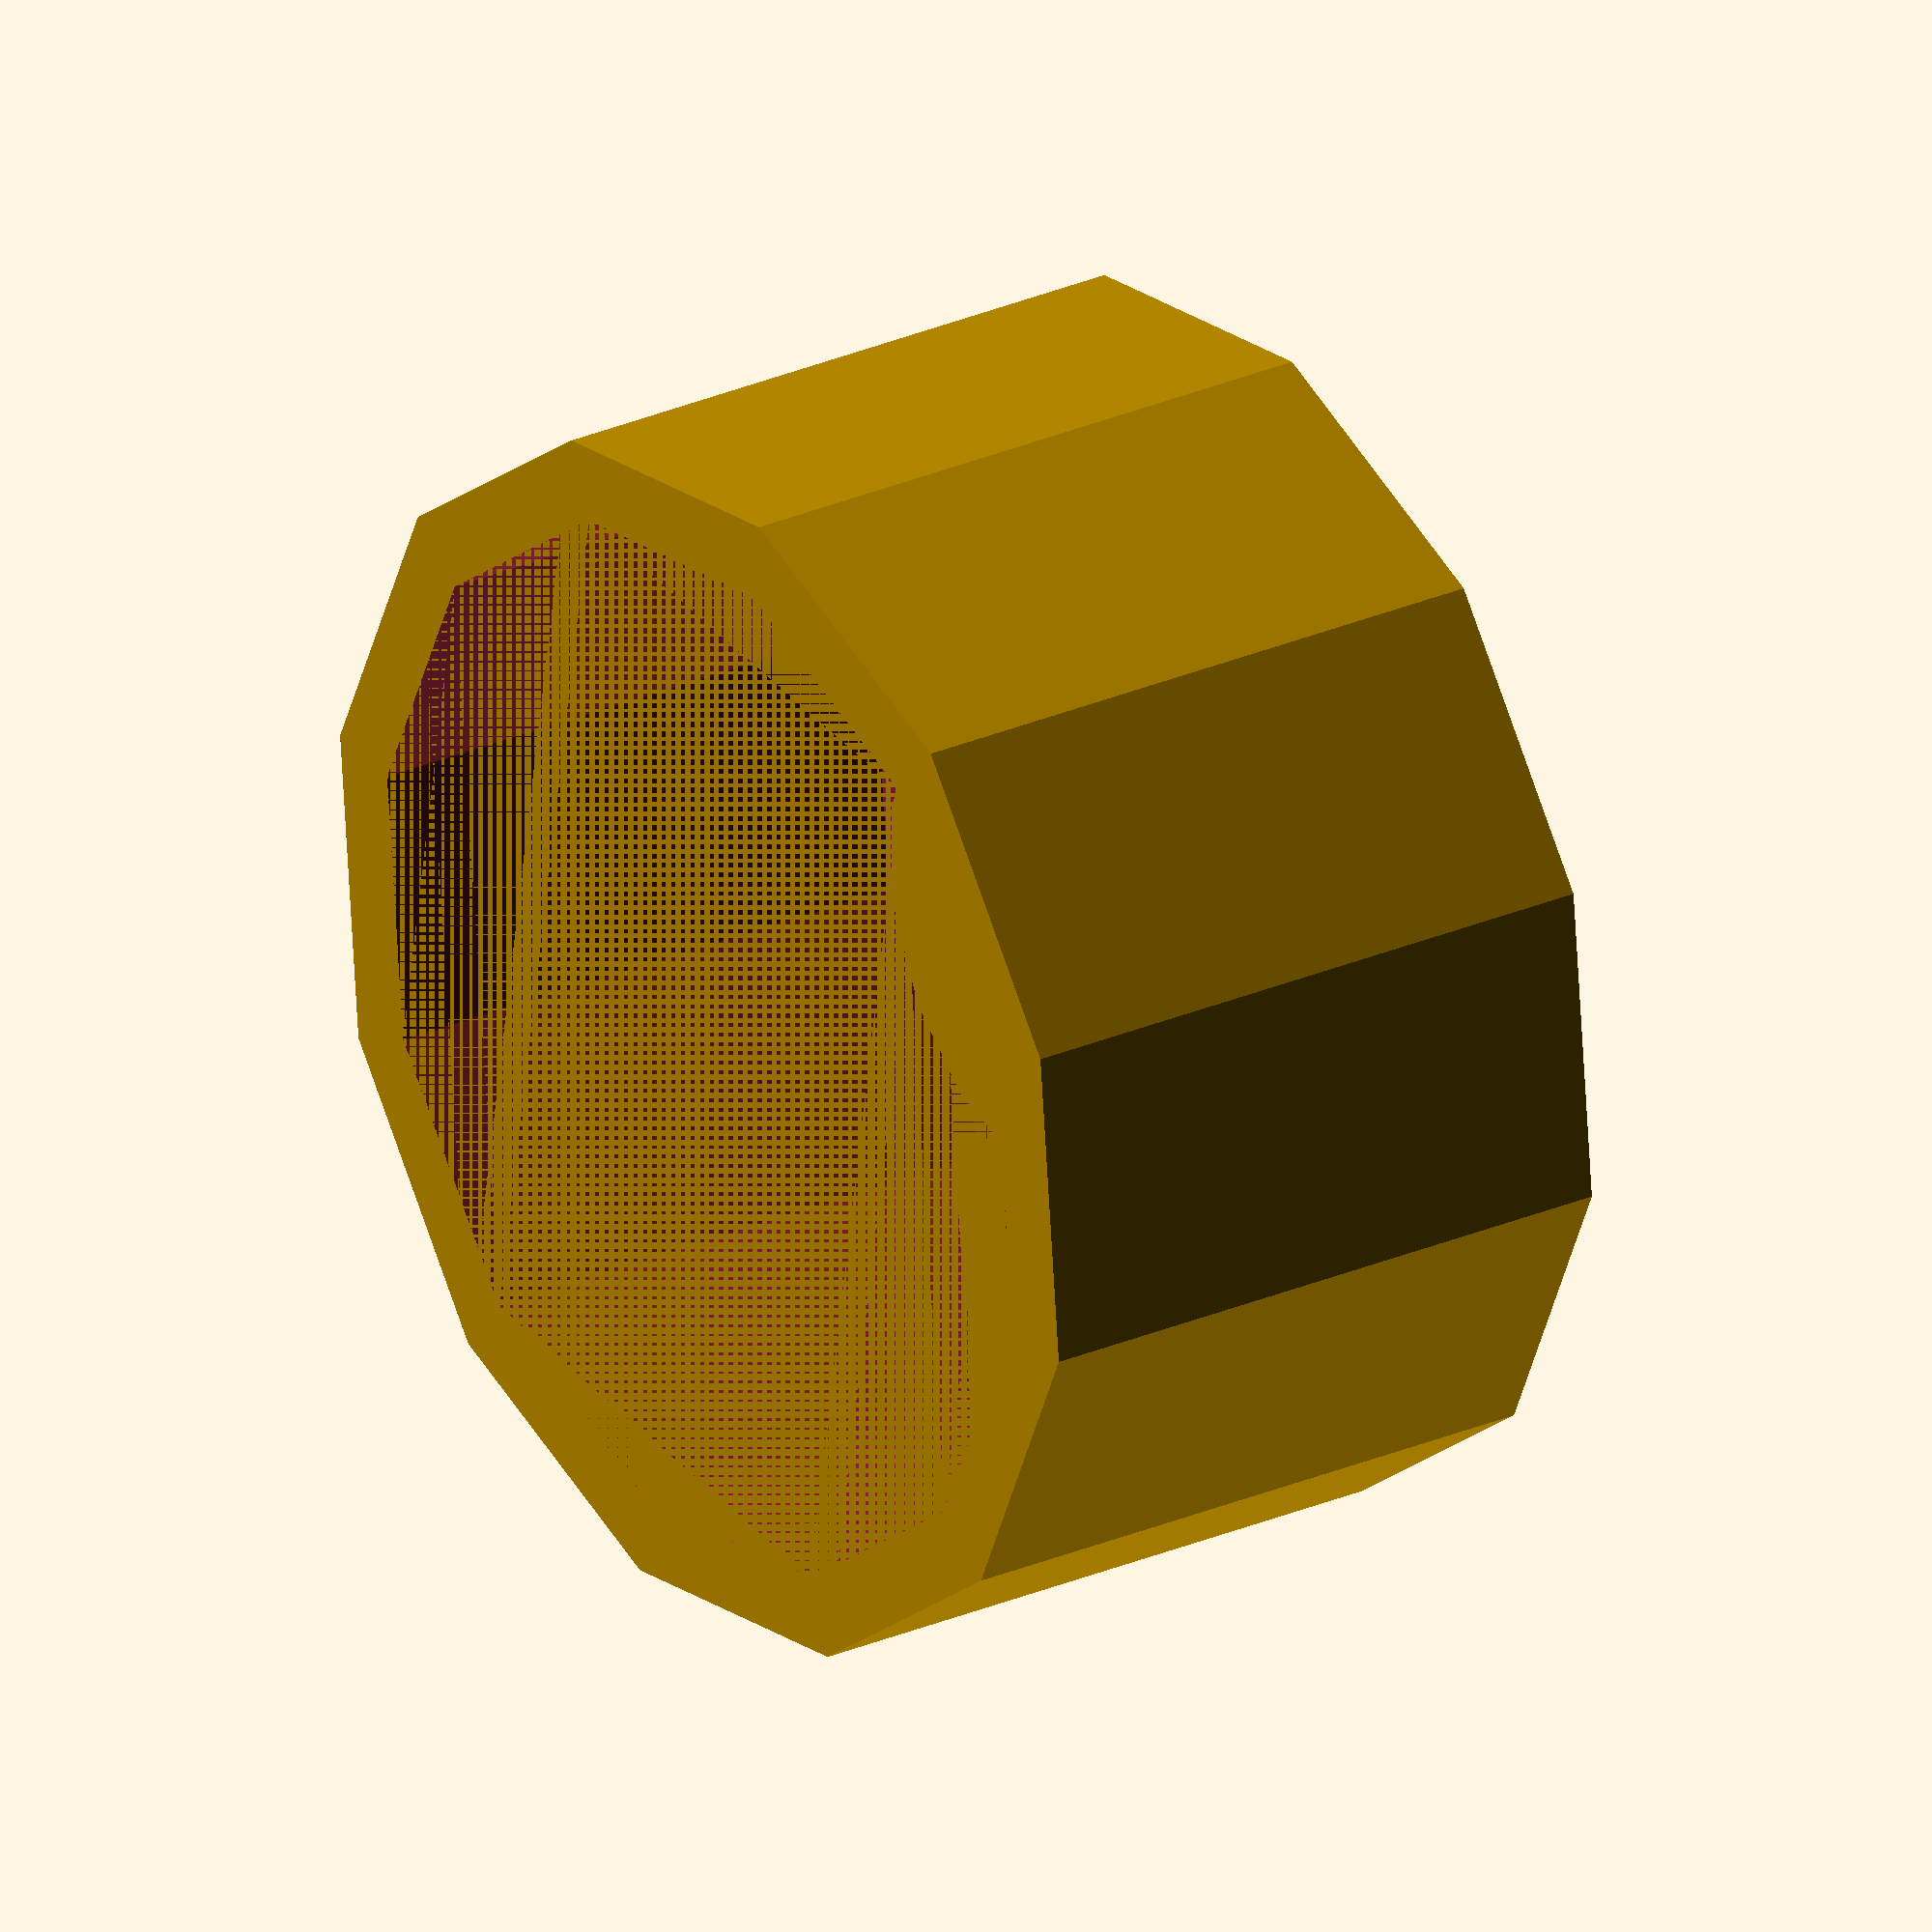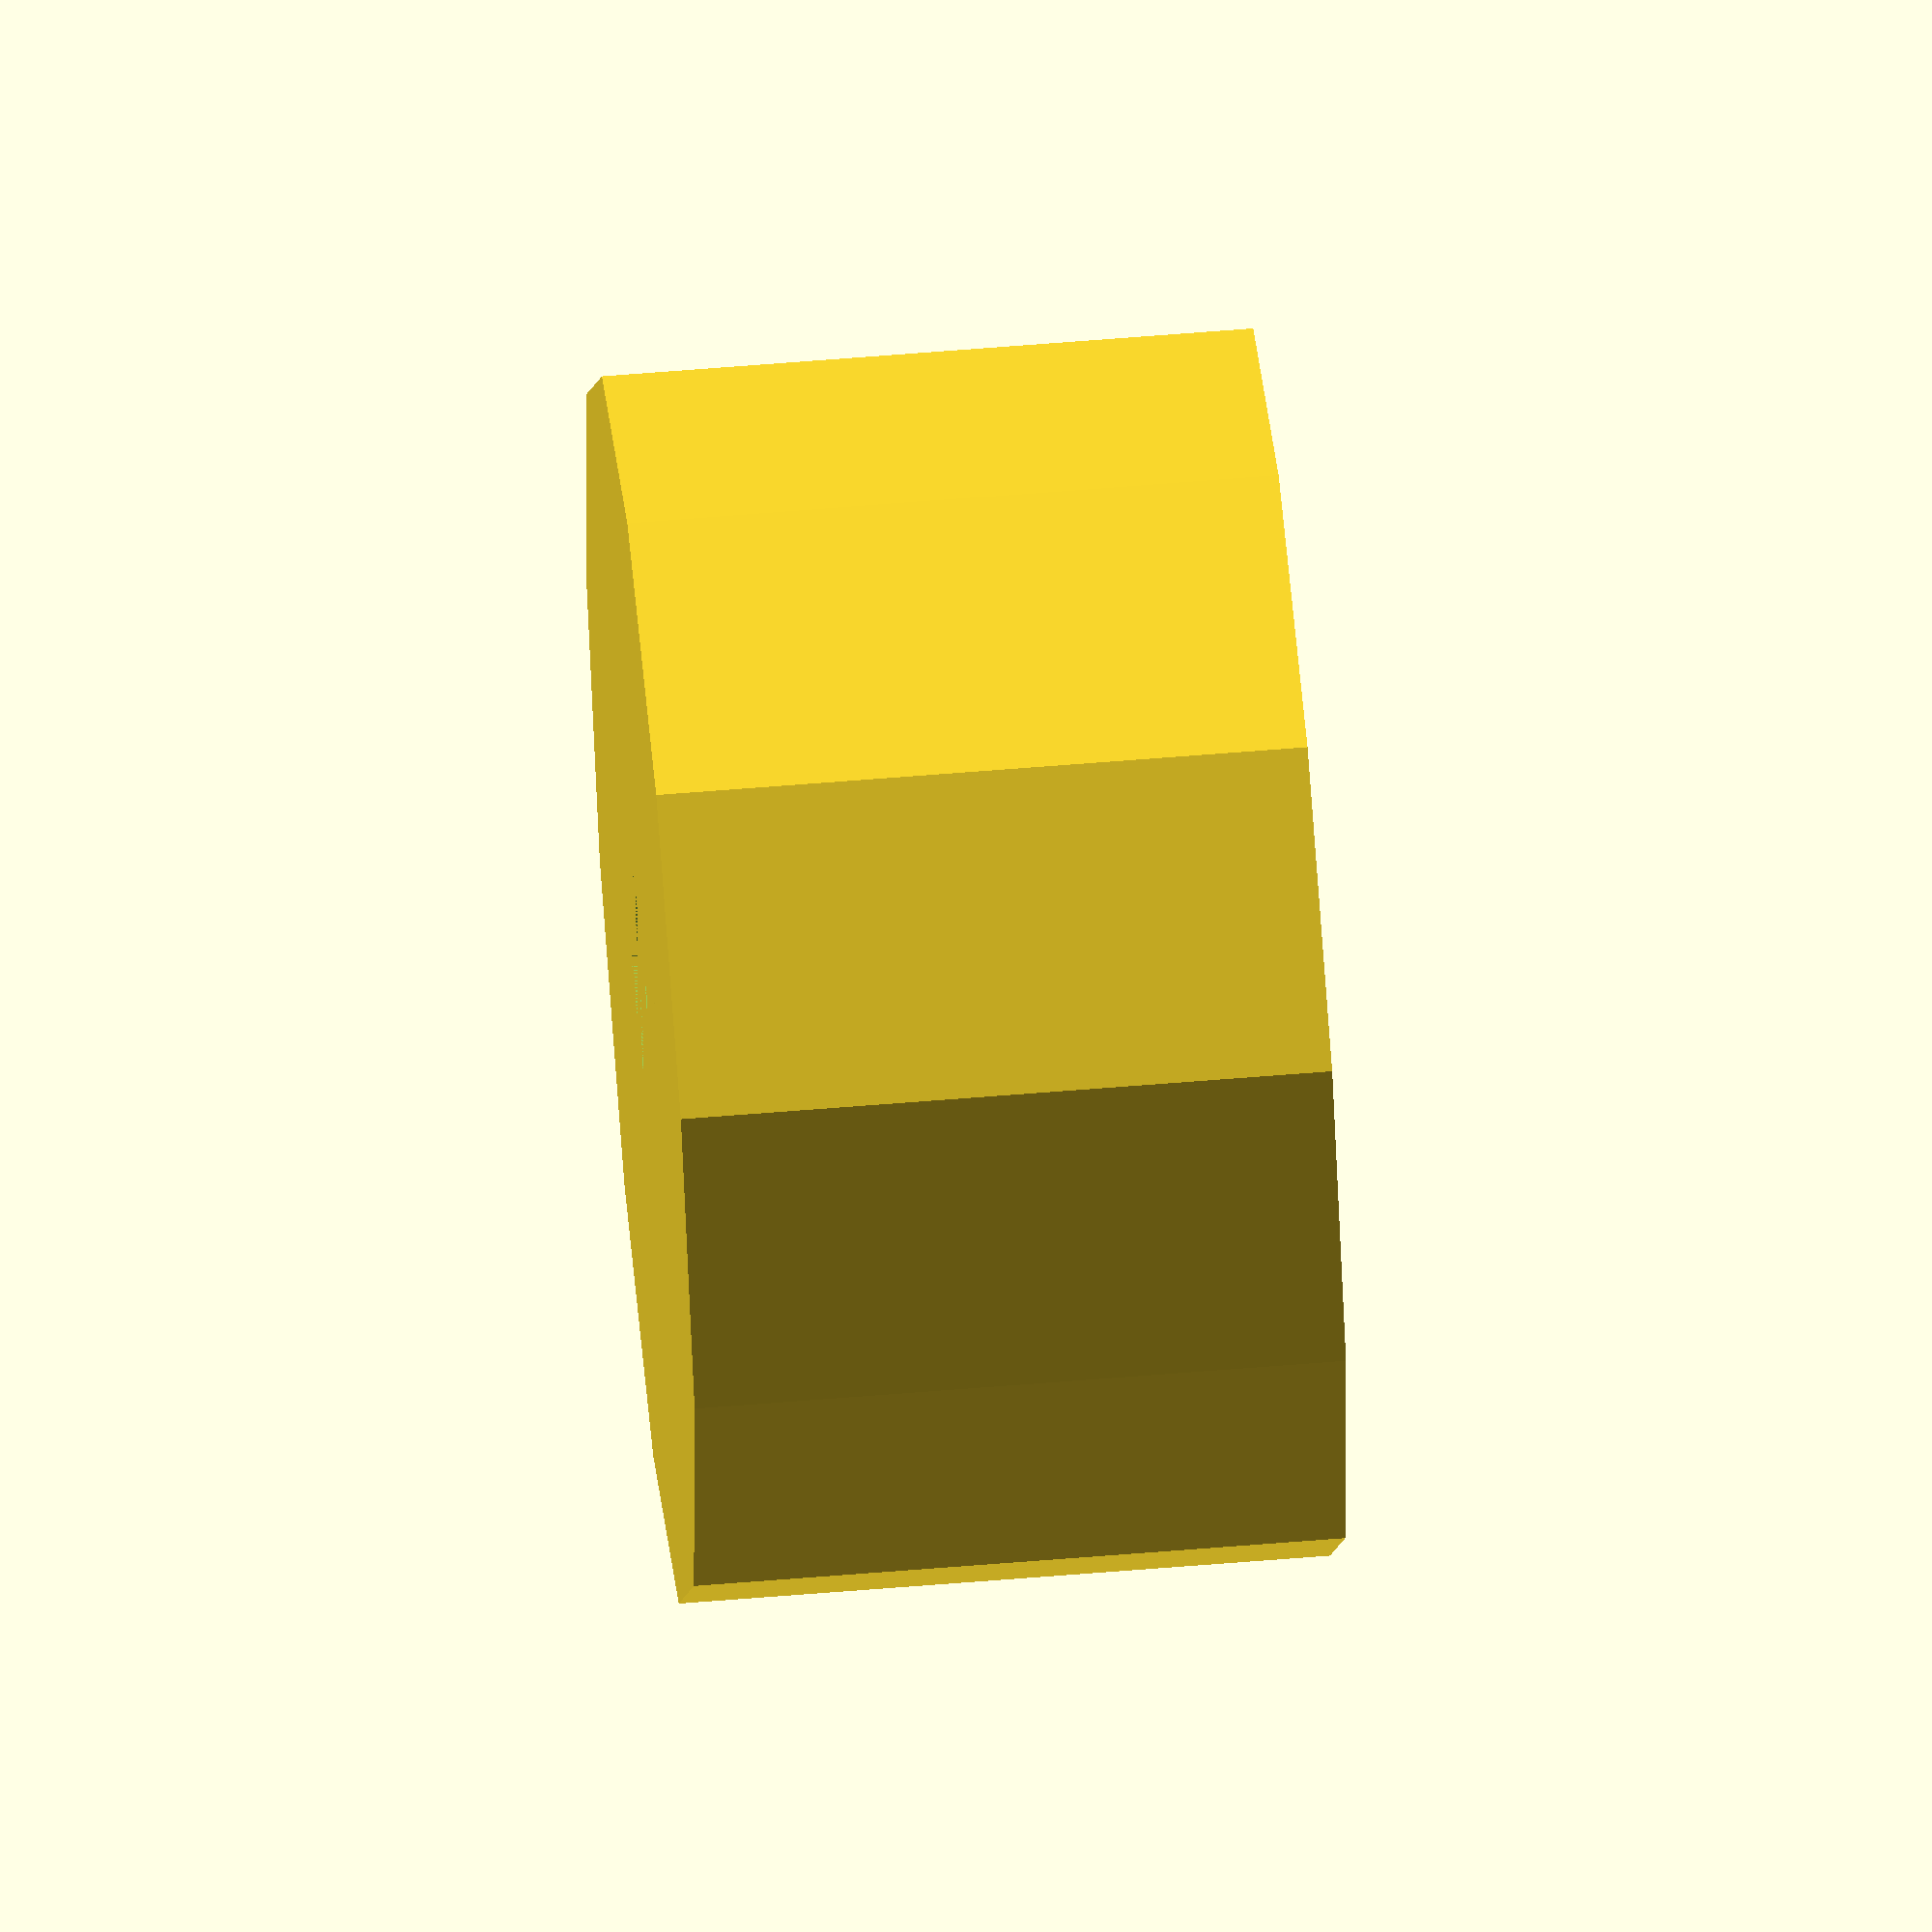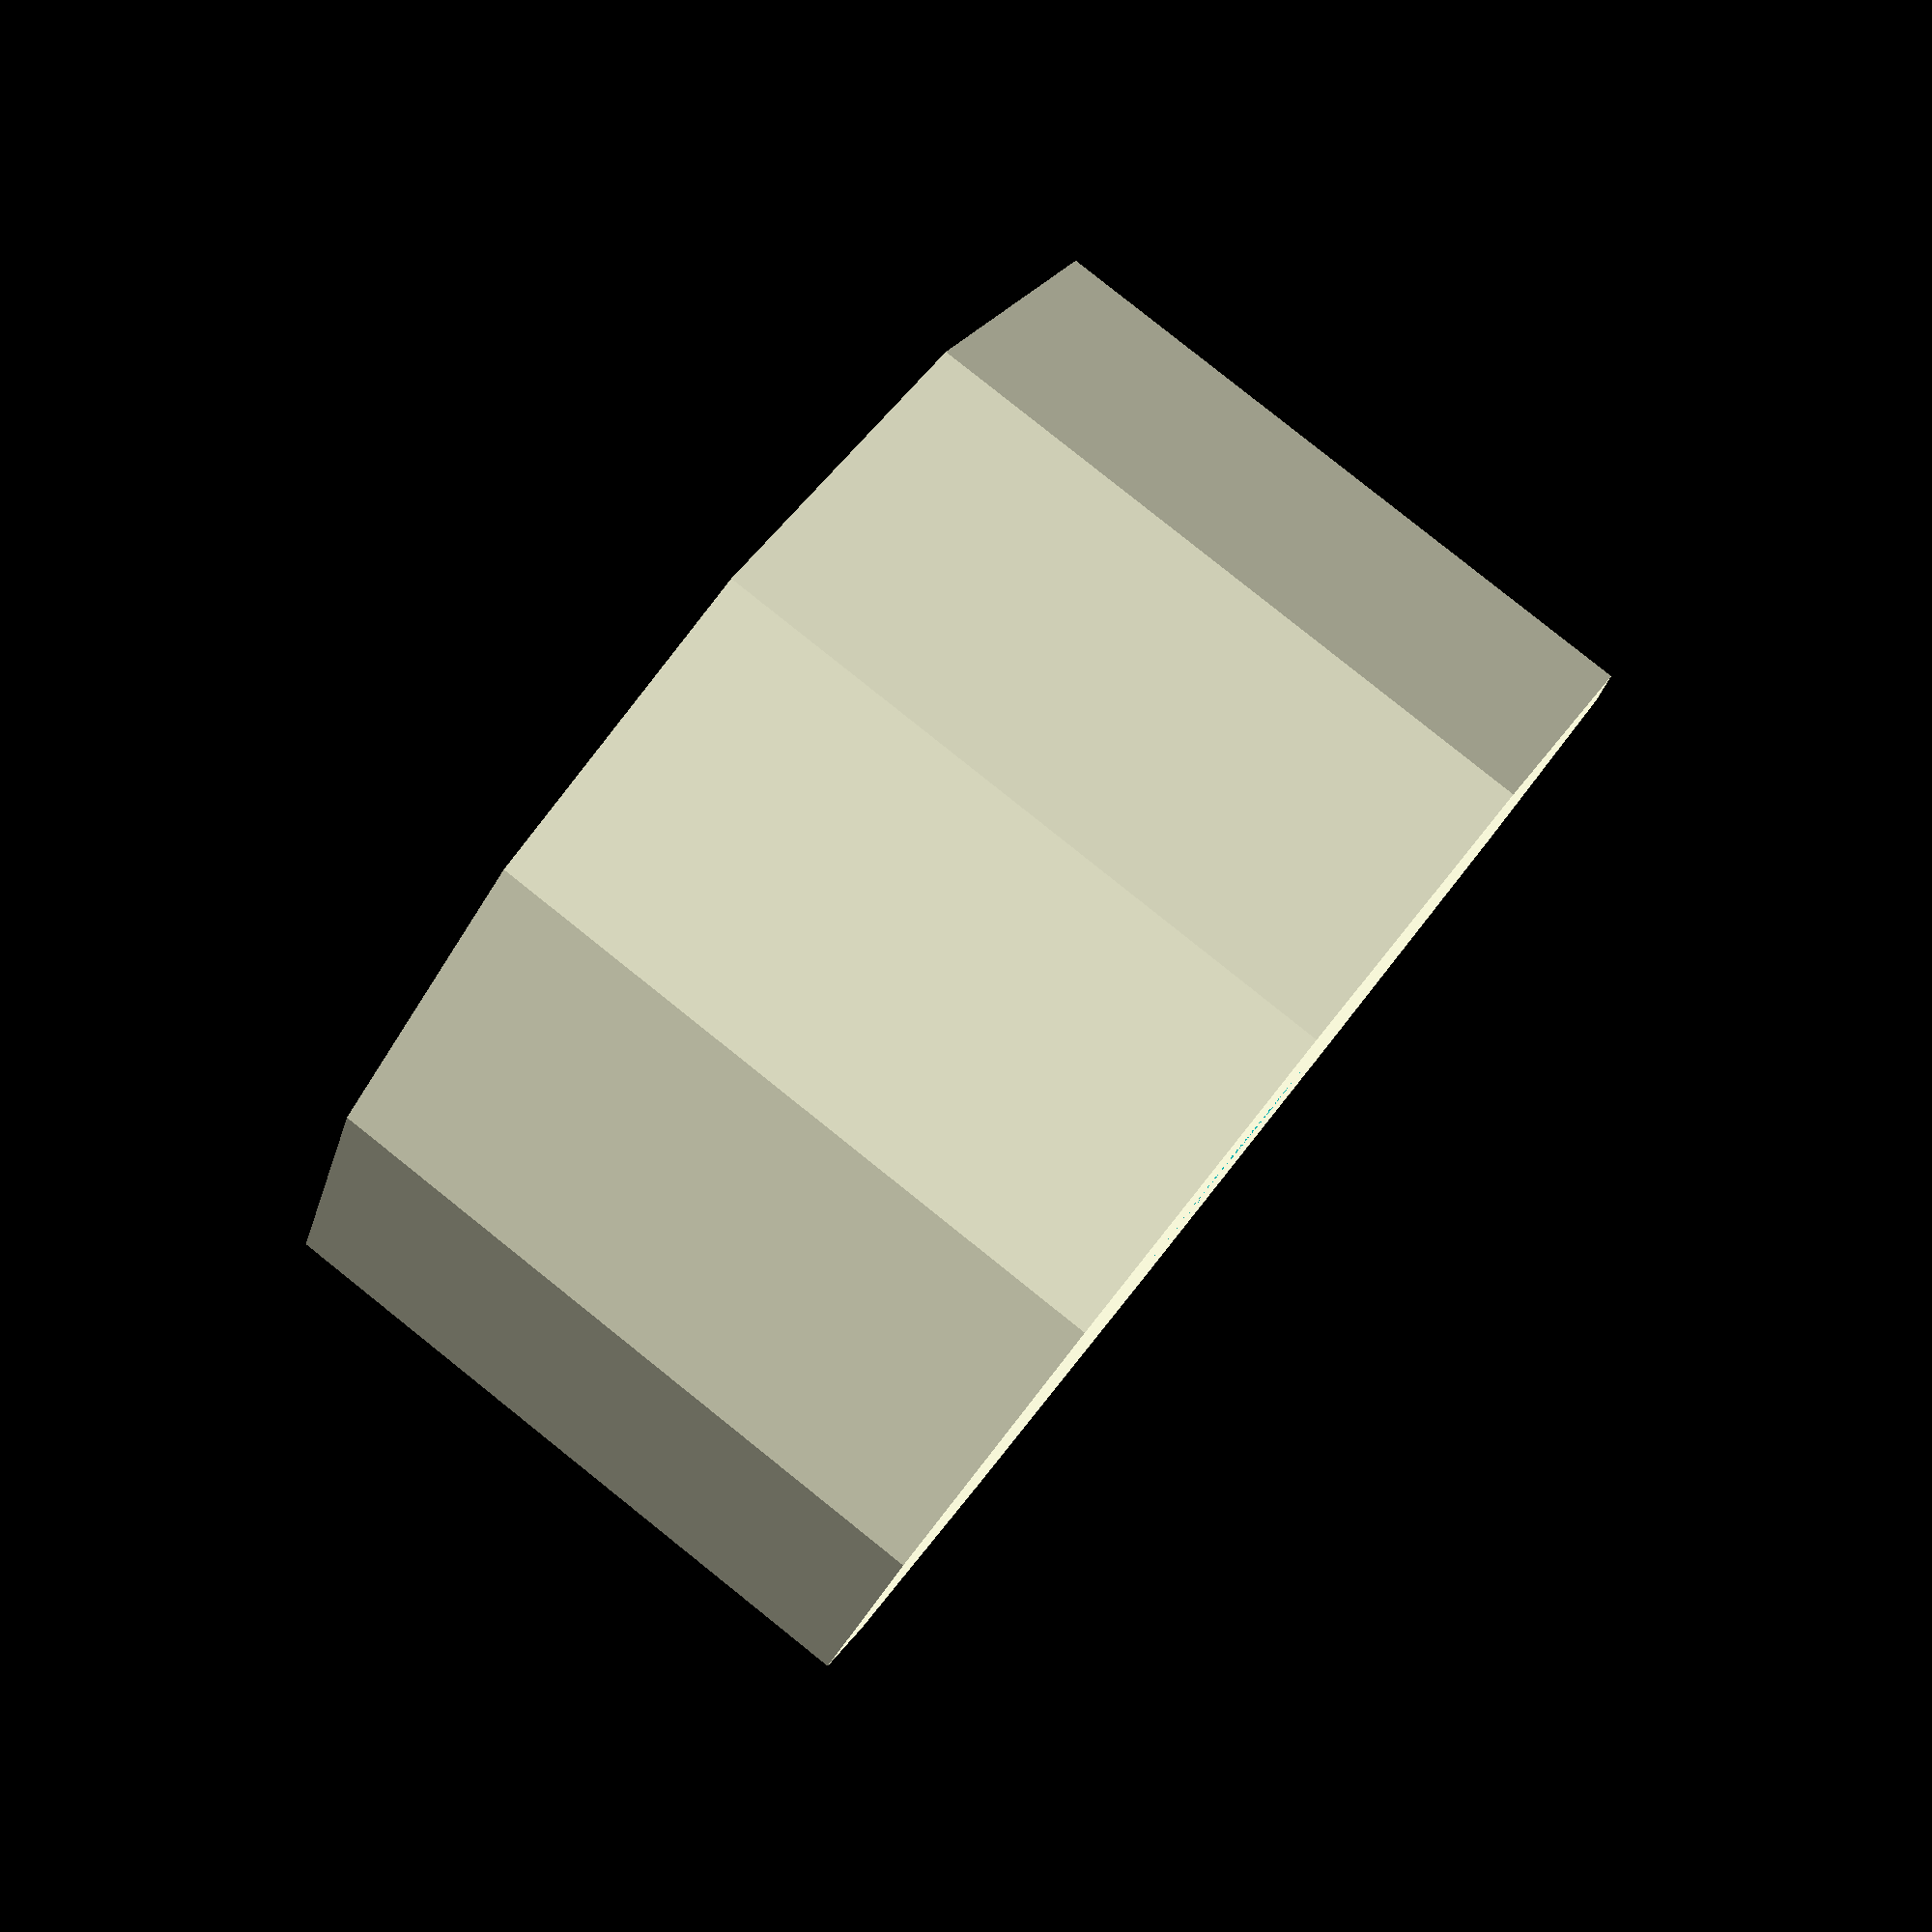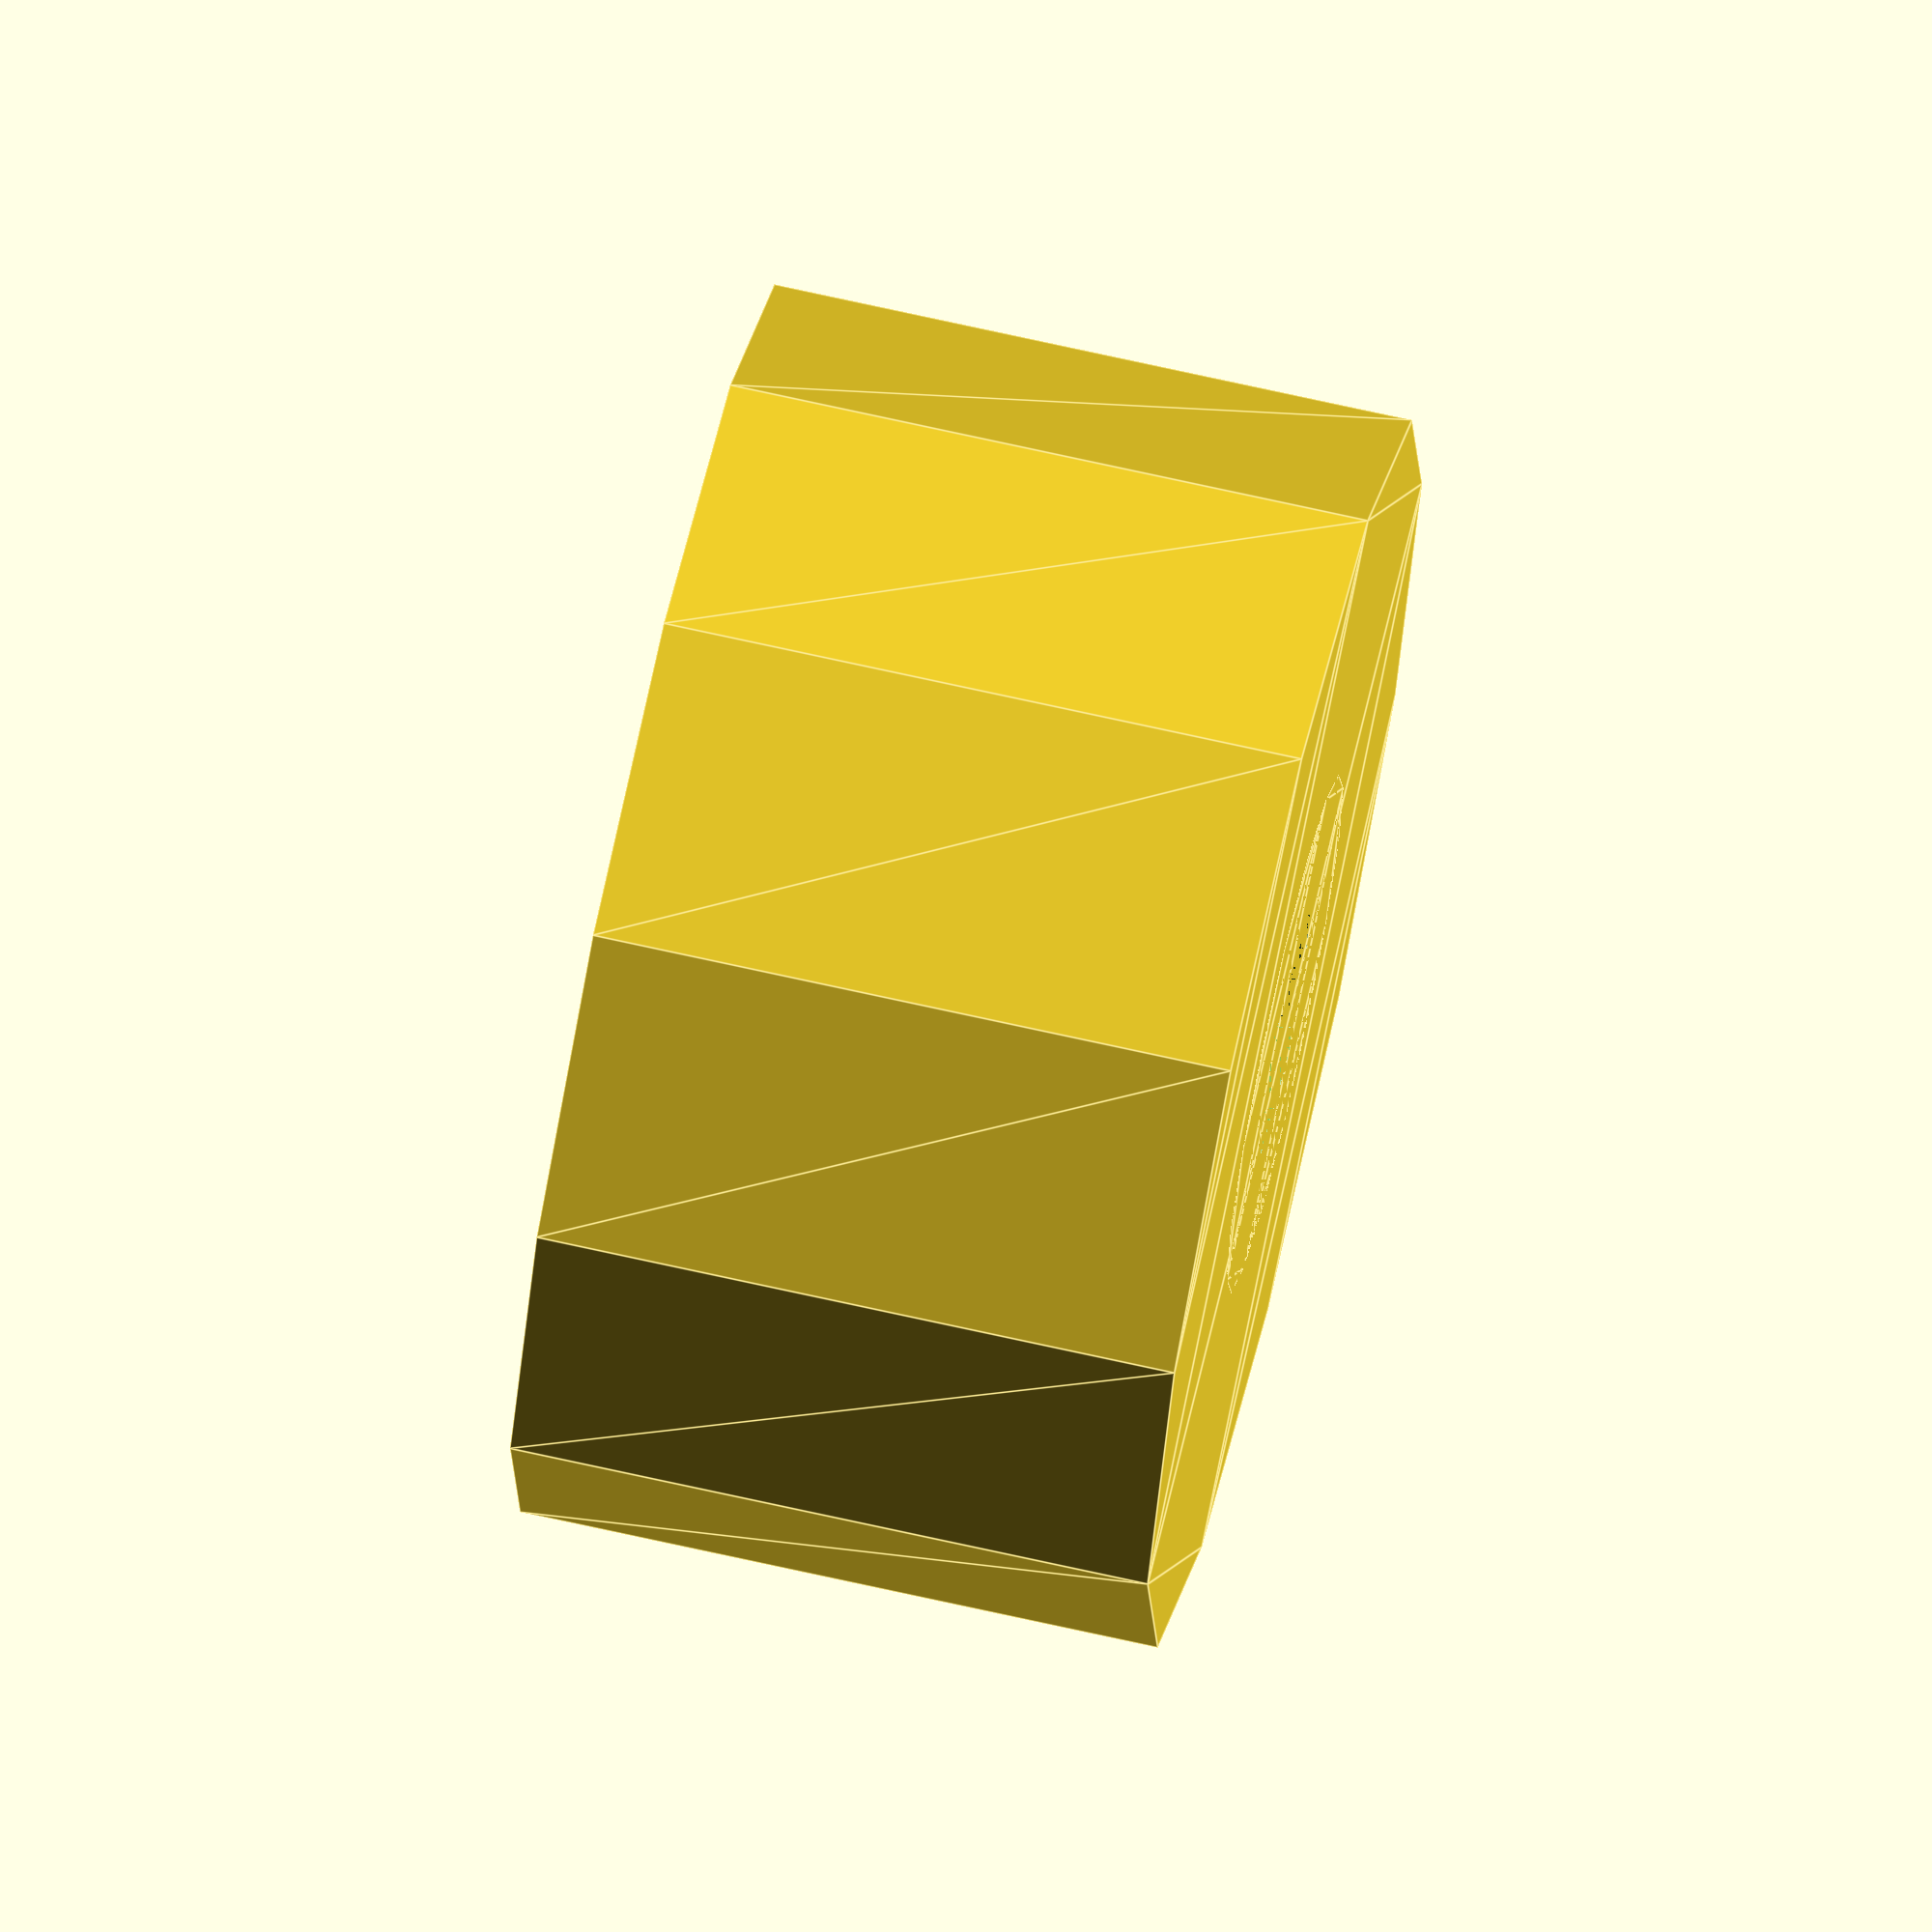
<openscad>
// NOTE:  All dimensions in mm except ratchet size

// version 5:  Use face-to-face measurement for even number of sides


//-------------------------------------------
//        User-entered parameters
//
//  Formatted for thingiverse customizer.
//-------------------------------------------

// Number of faces on filter body:
num_faces = 12;                     // [6:30]

// Diameter of filter body in mm.  Measure from face to face (even) or face to vertex (odd).
filter_diameter_mm = 72;

// Depth of usable portion of tool in mm.  (Height above bottom and drive).
usable_tool_depth_mm = 29;

// Ratchet drive size in inches.
drive_size_inches = 0.5;            // [0.375, 0.5]

// Thickness of tool wall in mm.
wall_thickness_mm = 6;

// Thickness of tool bottom in mm.
bottom_thickness_mm = 4;

// Make the outside round?
round_outside = 0;                  // [0:No,1:Yes]




/* [Hidden] */

$fn=50;

// Compute the radius from center to inner corner:
angle = 180 / num_faces;
r_to_face_if_odd_mm = (cos(angle) / (1+cos(angle))) * filter_diameter_mm;
R_if_even_mm = (filter_diameter_mm / 2) / cos(angle);
is_odd = (num_faces % 2);
radius_to_corners_mm = is_odd ? filter_diameter_mm - r_to_face_if_odd_mm : R_if_even_mm;     // from center to "corner", not face
filter_slop_r_mm = 0.33;

//echo (radius_to_corners_mm);

// 1/2" drive is exactly 8.98mm radius
// 3/8" drive is exactly 6.74mm radius
drive_hole_r_mm = (drive_size_inches > 0.4) ?  8.98 :  6.74;

// 1/2" drive is 16mm tall
// 3/8" drive is 11mm tall
drive_height_mm = (drive_size_inches > 0.4) ? 16.00 : 11.00;

drive_hole_slop_r_mm = 0.33;
drive_thickness_r_mm = drive_hole_r_mm;

outside_faces = round_outside ? 100 : num_faces;
outside_height_mm = usable_tool_depth_mm + max(drive_height_mm,bottom_thickness_mm);



difference()
{
    union()
    {
        difference()
        {
            // Outside body:
            linear_extrude(outside_height_mm)
                my_regular_polygon(outside_faces, radius_to_corners_mm+wall_thickness_mm);
            
            // Main Polygon hole:
            translate([0,0,bottom_thickness_mm])
                linear_extrude(outside_height_mm - bottom_thickness_mm)
                    offset(filter_slop_r_mm)
                        my_regular_polygon(num_faces, radius_to_corners_mm);
        }

        // Drive body:
        linear_extrude(drive_height_mm)
            offset(drive_hole_slop_r_mm)
                my_regular_polygon(16,drive_hole_r_mm+drive_thickness_r_mm);
    }

    // Drive hole:
    linear_extrude(drive_height_mm)
        offset(drive_hole_slop_r_mm)
            my_regular_polygon(4,drive_hole_r_mm);
}





module my_regular_polygon(faces, radius)
{
    $fn = faces;
    circle(radius);
}

</openscad>
<views>
elev=334.1 azim=9.4 roll=54.6 proj=o view=wireframe
elev=304.5 azim=223.5 roll=264.9 proj=o view=wireframe
elev=277.1 azim=262.8 roll=128.6 proj=p view=solid
elev=109.2 azim=113.1 roll=77.3 proj=o view=edges
</views>
